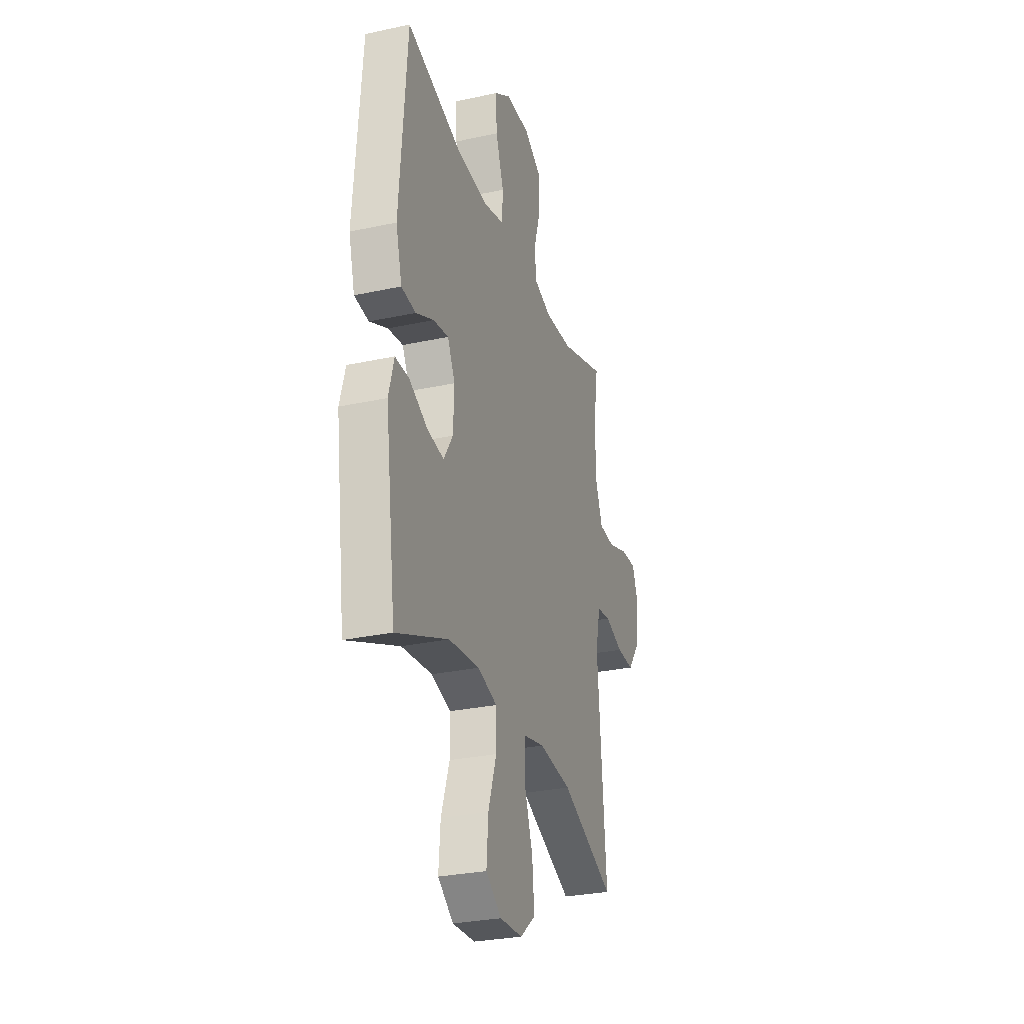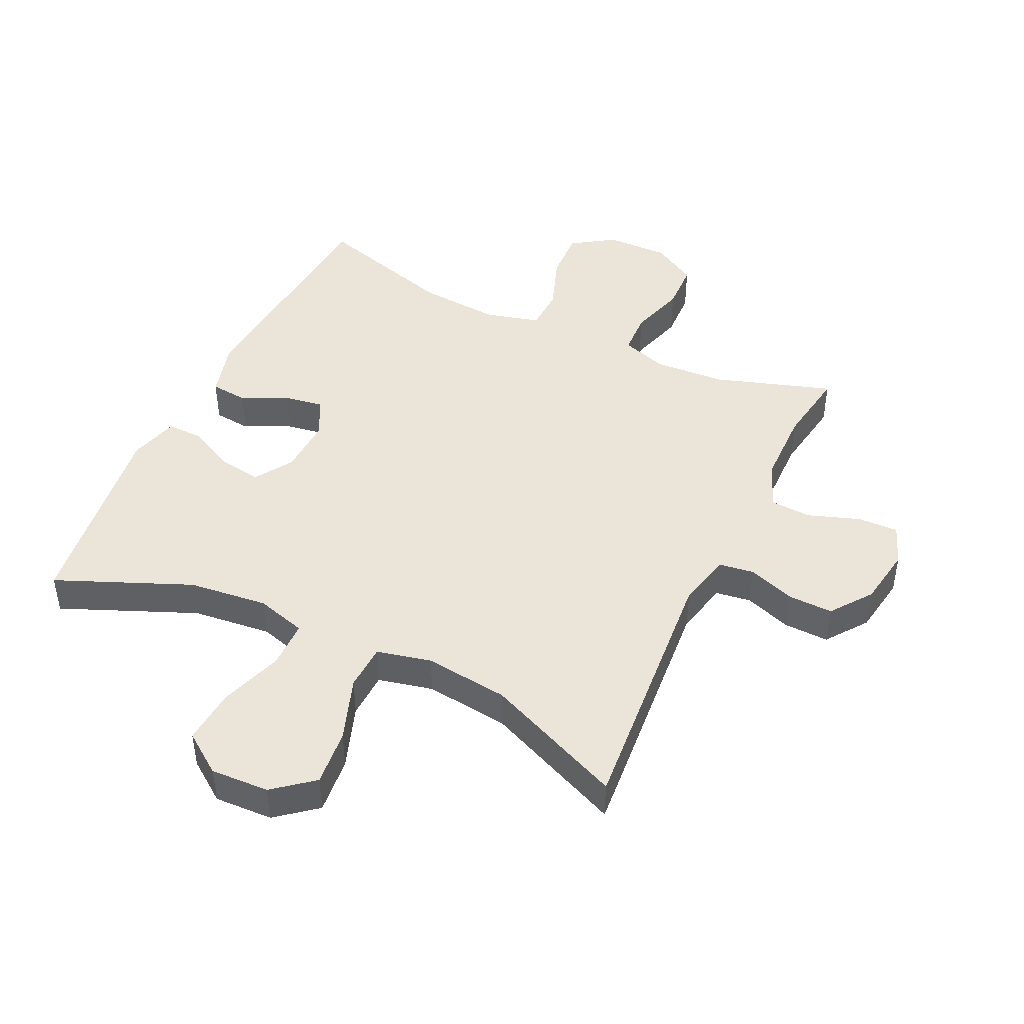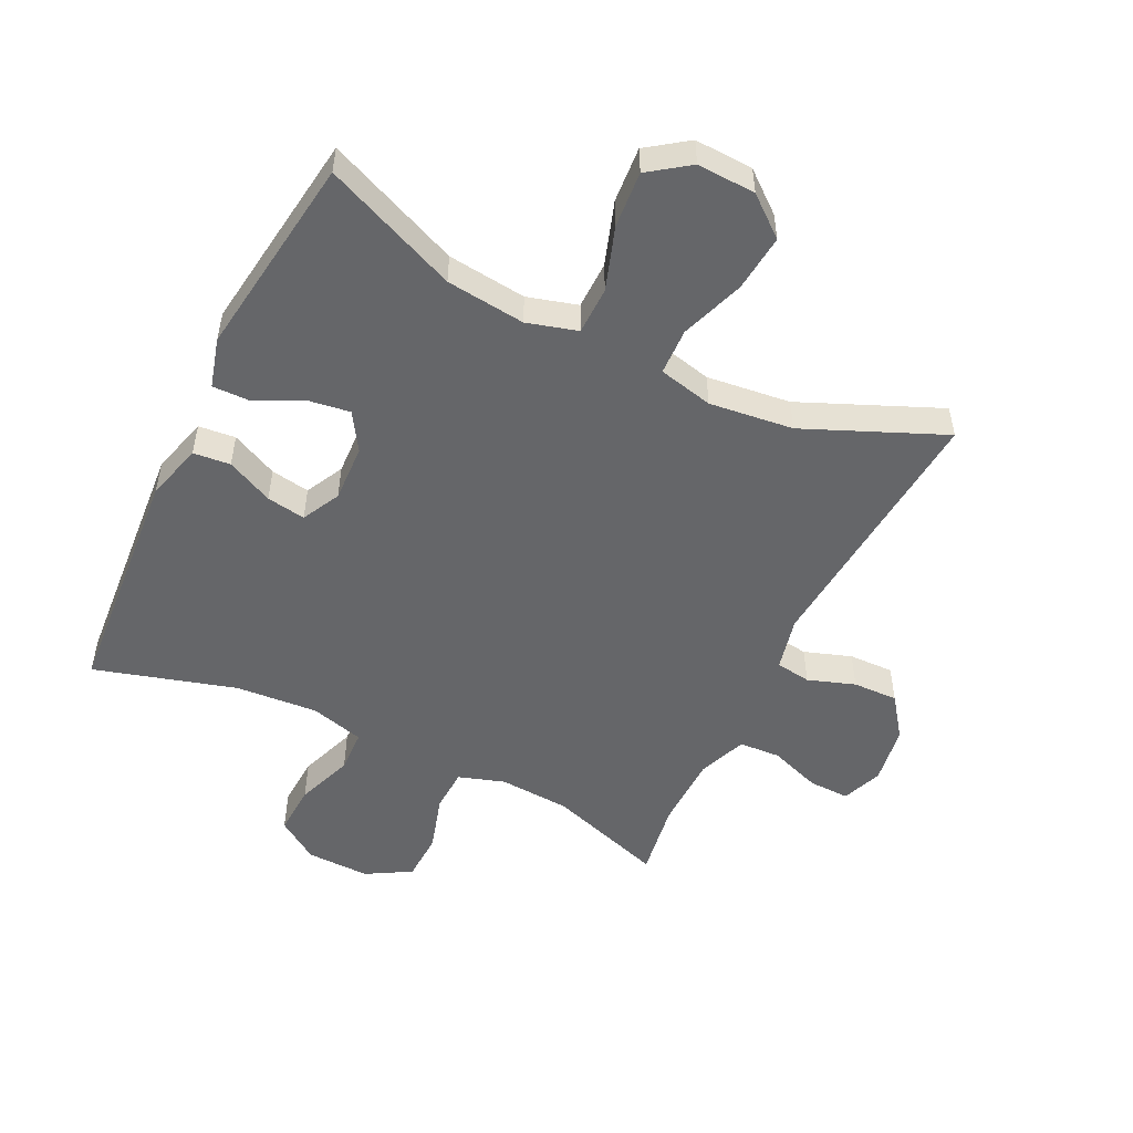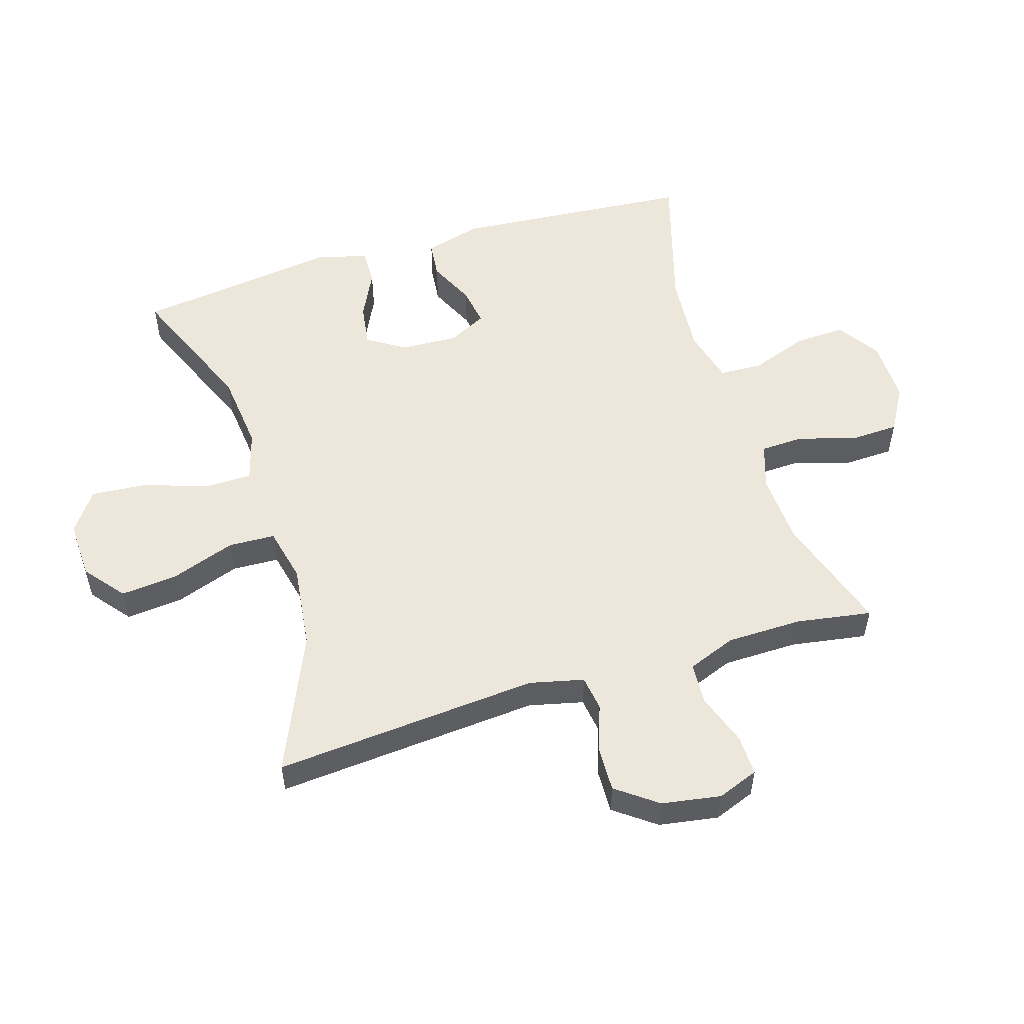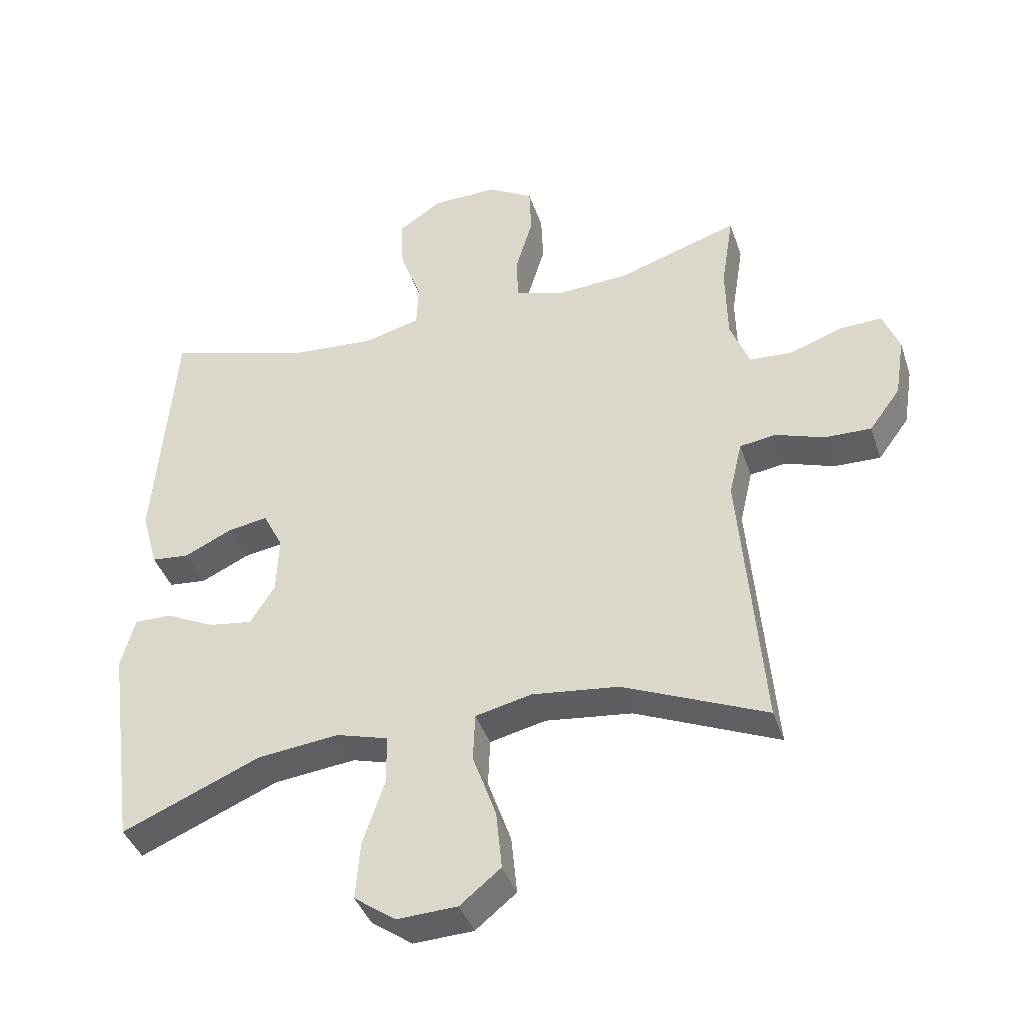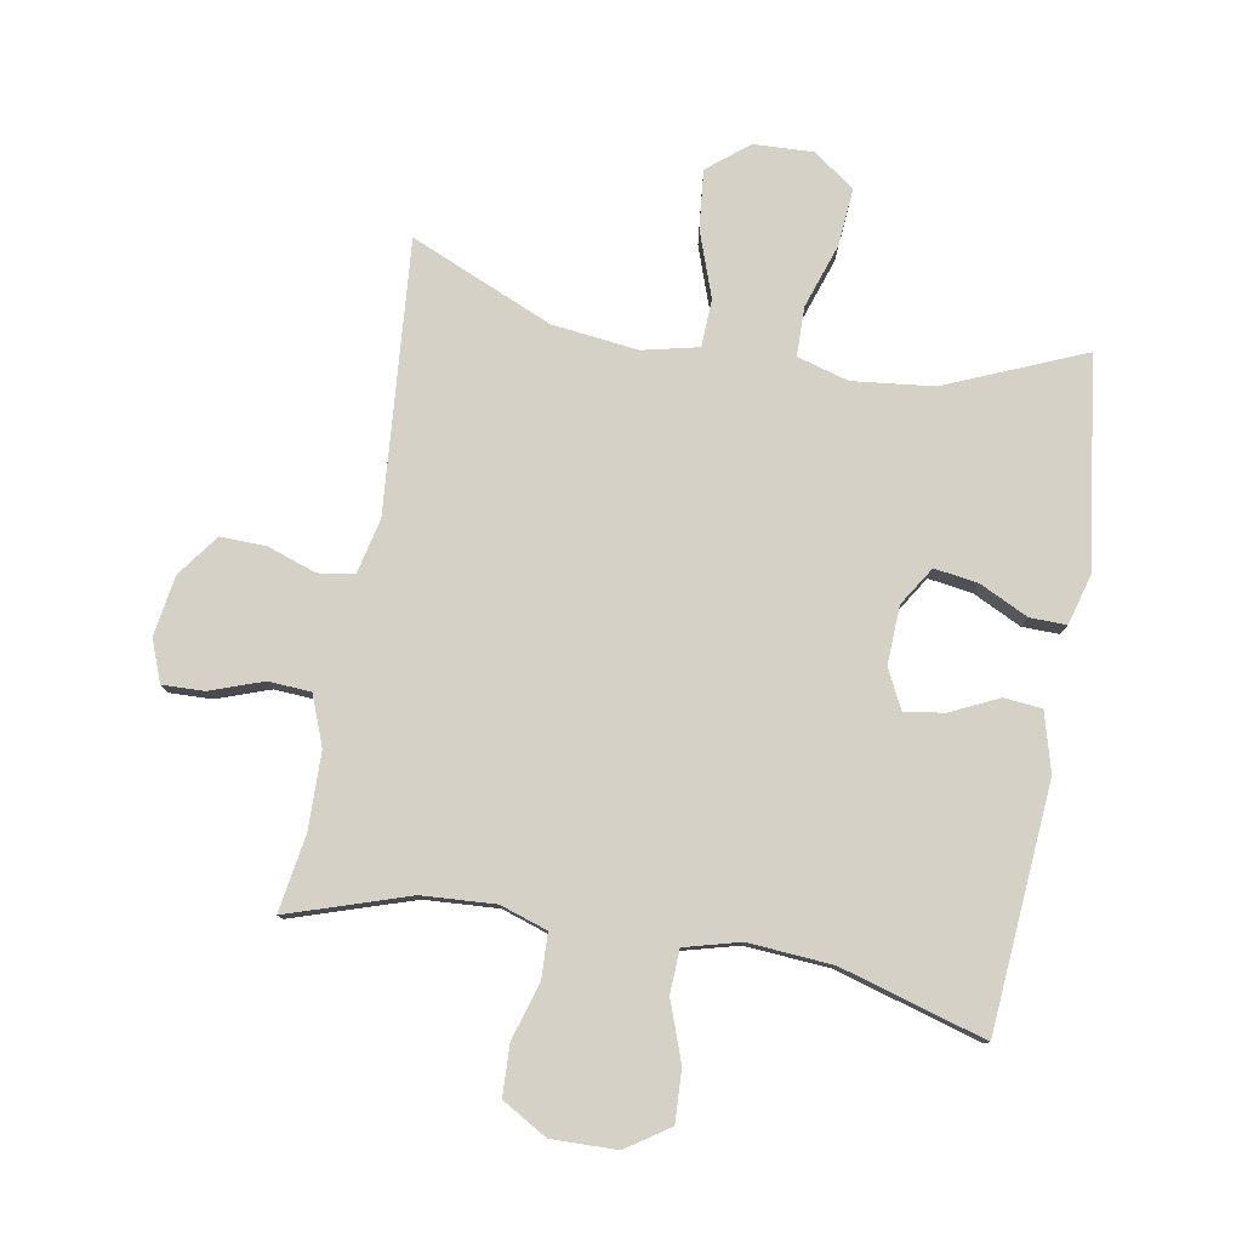
<metadata>
{"format":"obj","ext":"obj","renderer":"f3d","projection":"perspective","resolution":1024,"background":"white","views":[{"elev":-29.1,"azim":107.8,"up":"+Z"},{"elev":45.2,"azim":-154.6,"up":"+Y"},{"elev":-51.8,"azim":153.9,"up":"+Y"},{"elev":53.7,"azim":-107.0,"up":"+Y"},{"elev":-40.3,"azim":-162.1,"up":"+Z"},{"elev":79.0,"azim":10.0,"up":"+Y"}]}
</metadata>
<code>
v -0.5 0.07 0.5
v -0.313 0.07 0.439
v -0.199 0.07 0.432
v -0.126 0.07 0.456
v -0.123 0.07 0.525
v -0.15 0.07 0.615
v -0.147 0.07 0.693
v -0.076 0.07 0.734
v 0.025 0.07 0.732
v 0.092 0.07 0.687
v 0.088 0.07 0.606
v 0.055 0.07 0.515
v 0.058 0.07 0.447
v 0.144 0.07 0.424
v 0.275 0.07 0.434
v 0.5 0.07 0.5
v 0.53 0.07 0.12
v 0.505 0.07 0.029
v 0.446 0.07 0.023
v 0.372 0.07 0.058
v 0.31 0.07 0.068
v 0.279 0.07 0.007
v 0.283 0.07 -0.084
v 0.321 0.07 -0.144
v 0.389 0.07 -0.134
v 0.465 0.07 -0.097
v 0.522 0.07 -0.096
v 0.544 0.07 -0.175
v 0.5 0.07 -0.5
v 0.286 0.07 -0.41
v 0.16 0.07 -0.396
v 0.08 0.07 -0.419
v 0.079 0.07 -0.495
v 0.113 0.07 -0.596
v 0.12 0.07 -0.685
v 0.056 0.07 -0.731
v -0.037 0.07 -0.727
v -0.1 0.07 -0.676
v -0.091 0.07 -0.585
v -0.055 0.07 -0.483
v -0.058 0.07 -0.409
v -0.145 0.07 -0.389
v -0.279 0.07 -0.405
v -0.5 0.07 -0.5
v -0.465 0.07 -0.079
v -0.485 0.07 0.007
v -0.541 0.07 0.015
v -0.616 0.07 -0.011
v -0.688 0.07 -0.013
v -0.736 0.07 0.052
v -0.751 0.07 0.146
v -0.726 0.07 0.211
v -0.661 0.07 0.209
v -0.579 0.07 0.18
v -0.513 0.07 0.184
v -0.483 0.07 0.261
v -0.481 0.07 0.38
v -0.5 0 0.5
v -0.313 0 0.439
v -0.199 0 0.432
v -0.126 0 0.456
v -0.123 0 0.525
v -0.15 0 0.615
v -0.147 0 0.693
v -0.076 0 0.734
v 0.025 0 0.732
v 0.092 0 0.687
v 0.088 0 0.606
v 0.055 0 0.515
v 0.058 0 0.447
v 0.144 0 0.424
v 0.275 0 0.434
v 0.5 0 0.5
v 0.53 0 0.12
v 0.505 0 0.029
v 0.446 0 0.023
v 0.372 0 0.058
v 0.31 0 0.068
v 0.279 0 0.007
v 0.283 0 -0.084
v 0.321 0 -0.144
v 0.389 0 -0.134
v 0.465 0 -0.097
v 0.522 0 -0.096
v 0.544 0 -0.175
v 0.5 0 -0.5
v 0.286 0 -0.41
v 0.16 0 -0.396
v 0.08 0 -0.419
v 0.079 0 -0.495
v 0.113 0 -0.596
v 0.12 0 -0.685
v 0.056 0 -0.731
v -0.037 0 -0.727
v -0.1 0 -0.676
v -0.091 0 -0.585
v -0.055 0 -0.483
v -0.058 0 -0.409
v -0.145 0 -0.389
v -0.279 0 -0.405
v -0.5 0 -0.5
v -0.465 0 -0.079
v -0.485 0 0.007
v -0.541 0 0.015
v -0.616 0 -0.011
v -0.688 0 -0.013
v -0.736 0 0.052
v -0.751 0 0.146
v -0.726 0 0.211
v -0.661 0 0.209
v -0.579 0 0.18
v -0.513 0 0.184
v -0.483 0 0.261
v -0.481 0 0.38
f 51 52 53 54
f 51 54 55
f 50 51 55
f 47 48 49 50
f 46 47 50 55
f 45 46 55 56
f 43 44 45
f 42 43 45 56
f 37 38 39 40
f 37 40 41
f 36 37 41
f 33 34 35 36
f 32 33 36 41
f 31 32 41 42
f 27 28 29 30
f 25 26 27 30
f 24 25 30 31
f 23 24 31 42
f 17 18 19 20
f 15 16 17 20
f 14 15 20 21
f 13 14 21 22
f 9 10 11 12
f 9 12 13
f 8 9 13
f 5 6 7 8
f 4 5 8 13
f 3 4 13 22
f 57 1 2
f 23 42 56 57
f 22 23 57
f 2 3 22 57
f 111 110 109 108
f 112 111 108
f 112 108 107
f 107 106 105 104
f 112 107 104 103
f 113 112 103 102
f 102 101 100
f 113 102 100 99
f 97 96 95 94
f 98 97 94
f 98 94 93
f 93 92 91 90
f 98 93 90 89
f 99 98 89 88
f 87 86 85 84
f 87 84 83 82
f 88 87 82 81
f 99 88 81 80
f 77 76 75 74
f 77 74 73 72
f 78 77 72 71
f 79 78 71 70
f 69 68 67 66
f 70 69 66
f 70 66 65
f 65 64 63 62
f 70 65 62 61
f 79 70 61 60
f 59 58 114
f 114 113 99 80
f 114 80 79
f 114 79 60 59
f 1 58 59 2
f 2 59 60 3
f 3 60 61 4
f 4 61 62 5
f 5 62 63 6
f 6 63 64 7
f 7 64 65 8
f 8 65 66 9
f 9 66 67 10
f 10 67 68 11
f 11 68 69 12
f 12 69 70 13
f 13 70 71 14
f 14 71 72 15
f 15 72 73 16
f 16 73 74 17
f 17 74 75 18
f 18 75 76 19
f 19 76 77 20
f 20 77 78 21
f 21 78 79 22
f 22 79 80 23
f 23 80 81 24
f 24 81 82 25
f 25 82 83 26
f 26 83 84 27
f 27 84 85 28
f 28 85 86 29
f 29 86 87 30
f 30 87 88 31
f 31 88 89 32
f 32 89 90 33
f 33 90 91 34
f 34 91 92 35
f 35 92 93 36
f 36 93 94 37
f 37 94 95 38
f 38 95 96 39
f 39 96 97 40
f 40 97 98 41
f 41 98 99 42
f 42 99 100 43
f 43 100 101 44
f 44 101 102 45
f 45 102 103 46
f 46 103 104 47
f 47 104 105 48
f 48 105 106 49
f 49 106 107 50
f 50 107 108 51
f 51 108 109 52
f 52 109 110 53
f 53 110 111 54
f 54 111 112 55
f 55 112 113 56
f 56 113 114 57
f 57 114 58 1

</code>
